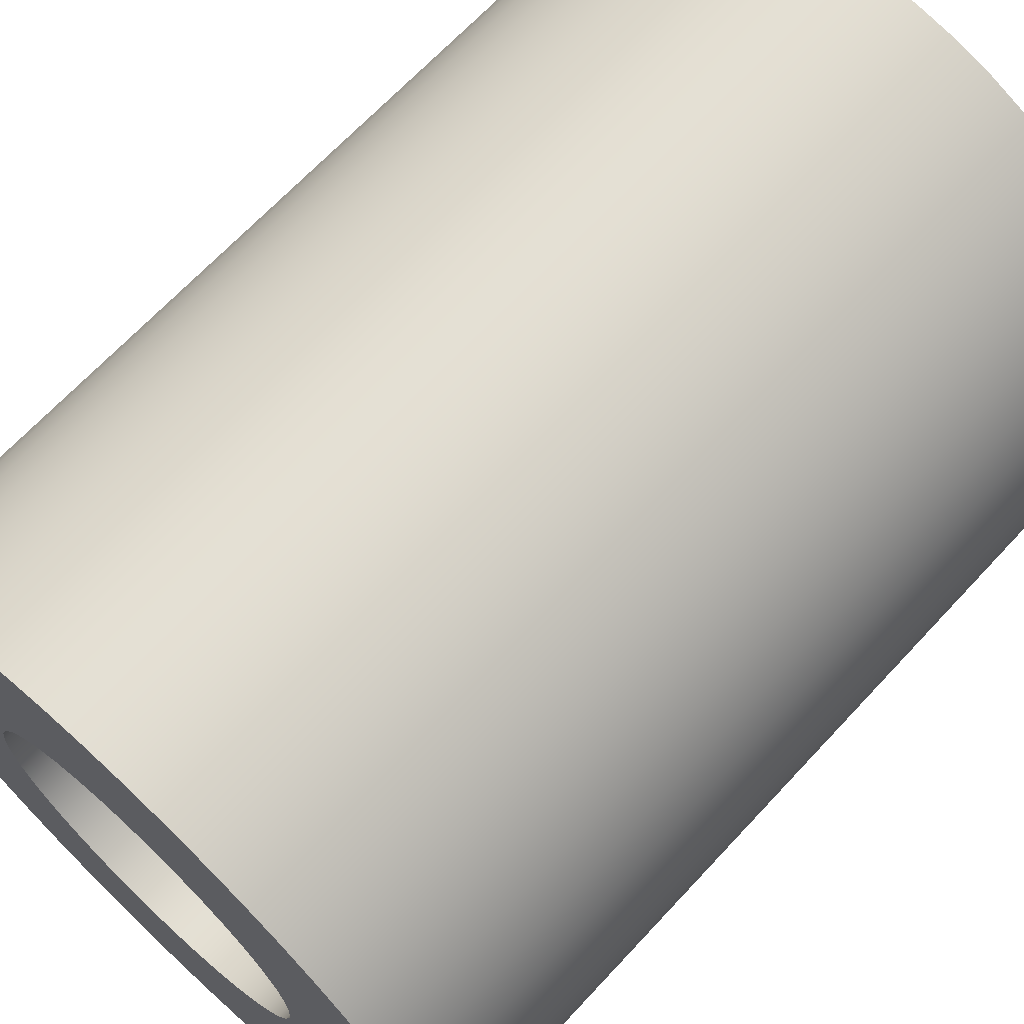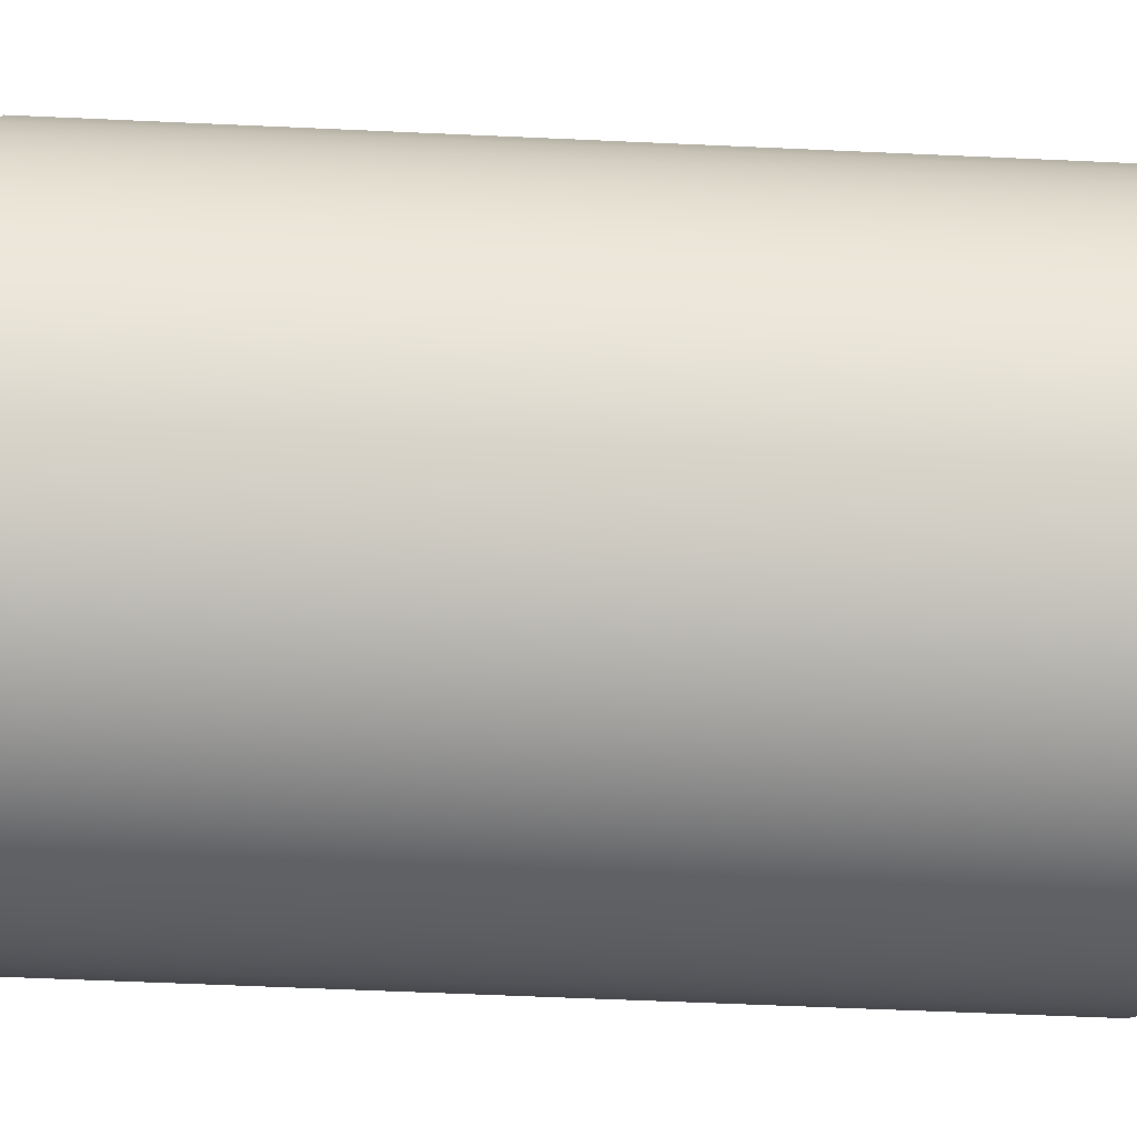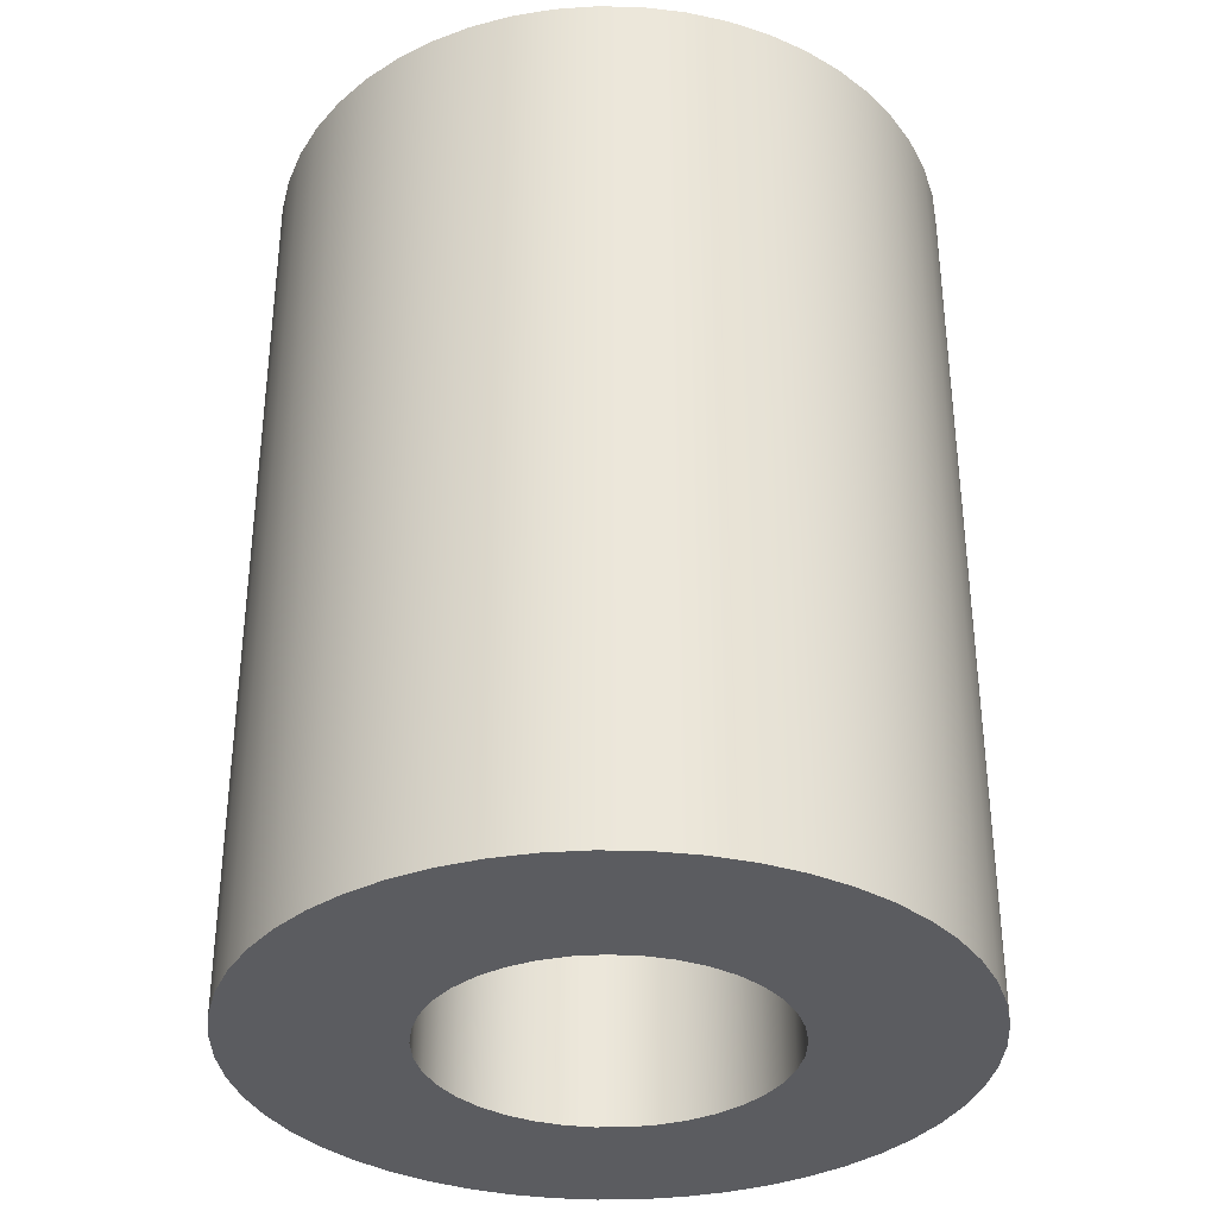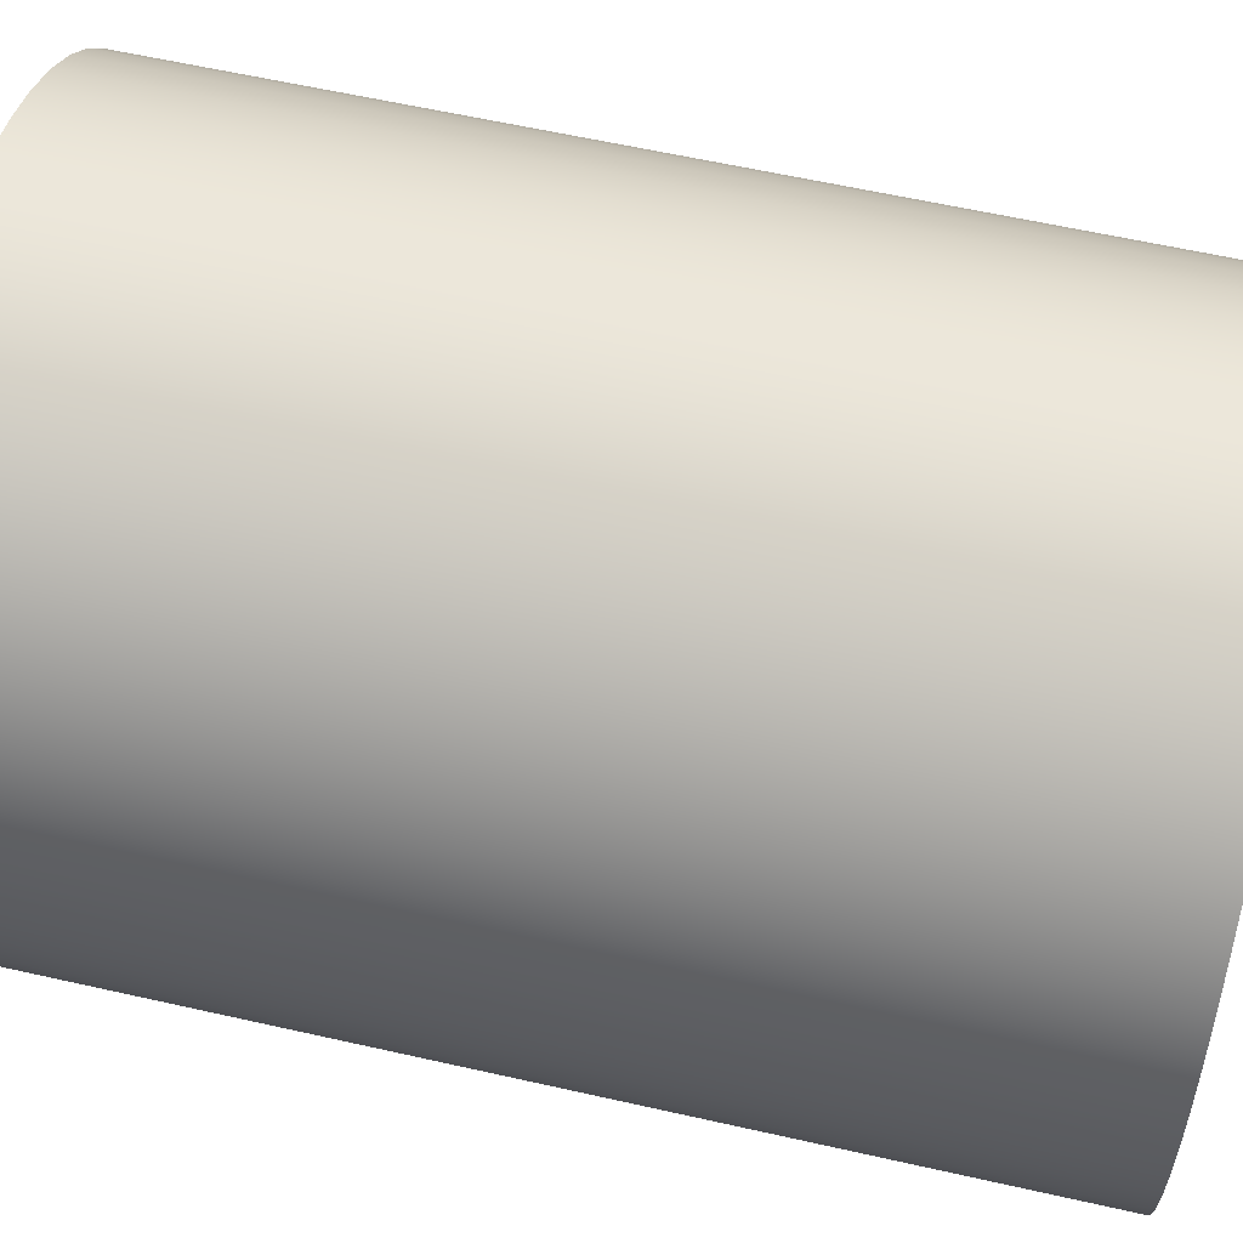
<metadata>
{"format":"obj","ext":"obj","renderer":"f3d","projection":"perspective","resolution":1024,"background":"white","views":[{"elev":67.6,"azim":-137.1,"up":"+Z"},{"elev":-61.4,"azim":87.4,"up":"+Z"},{"elev":-34.5,"azim":17.6,"up":"+Y"},{"elev":60.6,"azim":103.0,"up":"+Z"}]}
</metadata>
<code>
v -0.15 0.8 1.837e-17
v -0.1478 0.8 0.02535
v -0.1414 0.8 0.04997
v -0.131 0.8 0.07315
v -0.1167 0.8 0.09423
v -0.0991 0.8 0.1126
v -0.07865 0.8 0.1277
v -0.05593 0.8 0.1392
v -0.0316 0.8 0.1466
v -0.006366 0.8 0.1499
v 0.01905 0.8 0.1488
v 0.04392 0.8 0.1434
v 0.06753 0.8 0.1339
v 0.08919 0.8 0.1206
v 0.1083 0.8 0.1038
v 0.1243 0.8 0.084
v 0.1367 0.8 0.06179
v 0.1452 0.8 0.0378
v 0.1495 0.8 0.01272
v 0.1495 0.8 -0.01272
v 0.1452 0.8 -0.0378
v 0.1367 0.8 -0.06179
v 0.1243 0.8 -0.084
v 0.1083 0.8 -0.1038
v 0.08919 0.8 -0.1206
v 0.06753 0.8 -0.1339
v 0.04392 0.8 -0.1434
v 0.01905 0.8 -0.1488
v -0.006366 0.8 -0.1499
v -0.0316 0.8 -0.1466
v -0.05593 0.8 -0.1392
v -0.07865 0.8 -0.1277
v -0.0991 0.8 -0.1126
v -0.1167 0.8 -0.09423
v -0.131 0.8 -0.07315
v -0.1414 0.8 -0.04997
v -0.1478 0.8 -0.02535
v -0.15 0 1.837e-17
v -0.1478 0 -0.02535
v -0.1414 0 -0.04997
v -0.131 0 -0.07315
v -0.1167 0 -0.09423
v -0.0991 0 -0.1126
v -0.07865 0 -0.1277
v -0.05593 0 -0.1392
v -0.0316 0 -0.1466
v -0.006366 0 -0.1499
v 0.01905 0 -0.1488
v 0.04392 0 -0.1434
v 0.06753 0 -0.1339
v 0.08919 0 -0.1206
v 0.1083 0 -0.1038
v 0.1243 0 -0.084
v 0.1367 0 -0.06179
v 0.1452 0 -0.0378
v 0.1495 0 -0.01272
v 0.1495 0 0.01272
v 0.1452 0 0.0378
v 0.1367 0 0.06179
v 0.1243 0 0.084
v 0.1083 0 0.1038
v 0.08919 0 0.1206
v 0.06753 0 0.1339
v 0.04392 0 0.1434
v 0.01905 0 0.1488
v -0.006366 0 0.1499
v -0.0316 0 0.1466
v -0.05593 0 0.1392
v -0.07865 0 0.1277
v -0.0991 0 0.1126
v -0.1167 0 0.09423
v -0.131 0 0.07315
v -0.1414 0 0.04997
v -0.1478 0 0.02535
v -0.15 0.8 1.837e-17
v -0.15 0 1.837e-17
v -0.3 0.8 3.674e-17
v -0.2977 0.8 -0.03687
v -0.2909 0.8 -0.07317
v -0.2797 0.8 -0.1084
v -0.2643 0.8 -0.1419
v -0.2449 0.8 -0.1733
v -0.2217 0.8 -0.2021
v -0.1952 0.8 -0.2278
v -0.1657 0.8 -0.2501
v -0.1337 0.8 -0.2685
v -0.09971 0.8 -0.2829
v -0.06418 0.8 -0.2931
v -0.02768 0.8 -0.2987
v 0.009239 0.8 -0.2999
v 0.04602 0.8 -0.2964
v 0.0821 0.8 -0.2885
v 0.1169 0.8 -0.2763
v 0.15 0.8 -0.2598
v 0.1808 0.8 -0.2394
v 0.2088 0.8 -0.2154
v 0.2337 0.8 -0.1881
v 0.2551 0.8 -0.1579
v 0.2725 0.8 -0.1254
v 0.2859 0.8 -0.09095
v 0.2949 0.8 -0.05512
v 0.2994 0.8 -0.01847
v 0.2994 0.8 0.01847
v 0.2949 0.8 0.05512
v 0.2859 0.8 0.09095
v 0.2725 0.8 0.1254
v 0.2551 0.8 0.1579
v 0.2337 0.8 0.1881
v 0.2088 0.8 0.2154
v 0.1808 0.8 0.2394
v 0.15 0.8 0.2598
v 0.1169 0.8 0.2763
v 0.0821 0.8 0.2885
v 0.04602 0.8 0.2964
v 0.009239 0.8 0.2999
v -0.02768 0.8 0.2987
v -0.06418 0.8 0.2931
v -0.09971 0.8 0.2829
v -0.1337 0.8 0.2685
v -0.1657 0.8 0.2501
v -0.1952 0.8 0.2278
v -0.2217 0.8 0.2021
v -0.2449 0.8 0.1733
v -0.2643 0.8 0.1419
v -0.2797 0.8 0.1084
v -0.2909 0.8 0.07317
v -0.2977 0.8 0.03687
v -0.3 0 3.674e-17
v -0.2977 0 0.03687
v -0.2909 0 0.07317
v -0.2797 0 0.1084
v -0.2643 0 0.1419
v -0.2449 0 0.1733
v -0.2217 0 0.2021
v -0.1952 0 0.2278
v -0.1657 0 0.2501
v -0.1337 0 0.2685
v -0.09971 0 0.2829
v -0.06418 0 0.2931
v -0.02768 0 0.2987
v 0.009239 0 0.2999
v 0.04602 0 0.2964
v 0.0821 0 0.2885
v 0.1169 0 0.2763
v 0.15 0 0.2598
v 0.1808 0 0.2394
v 0.2088 0 0.2154
v 0.2337 0 0.1881
v 0.2551 0 0.1579
v 0.2725 0 0.1254
v 0.2859 0 0.09095
v 0.2949 0 0.05512
v 0.2994 0 0.01847
v 0.2994 0 -0.01847
v 0.2949 0 -0.05512
v 0.2859 0 -0.09095
v 0.2725 0 -0.1254
v 0.2551 0 -0.1579
v 0.2337 0 -0.1881
v 0.2088 0 -0.2154
v 0.1808 0 -0.2394
v 0.15 0 -0.2598
v 0.1169 0 -0.2763
v 0.0821 0 -0.2885
v 0.04602 0 -0.2964
v 0.009239 0 -0.2999
v -0.02768 0 -0.2987
v -0.06418 0 -0.2931
v -0.09971 0 -0.2829
v -0.1337 0 -0.2685
v -0.1657 0 -0.2501
v -0.1952 0 -0.2278
v -0.2217 0 -0.2021
v -0.2449 0 -0.1733
v -0.2643 0 -0.1419
v -0.2797 0 -0.1084
v -0.2909 0 -0.07317
v -0.2977 0 -0.03687
v -0.3 0 3.674e-17
v -0.3 0.8 3.674e-17
v -0.15 0.8 1.837e-17
v -0.1478 0.8 -0.02535
v -0.1414 0.8 -0.04997
v -0.131 0.8 -0.07315
v -0.1167 0.8 -0.09423
v -0.0991 0.8 -0.1126
v -0.07865 0.8 -0.1277
v -0.05593 0.8 -0.1392
v -0.0316 0.8 -0.1466
v -0.006366 0.8 -0.1499
v 0.01905 0.8 -0.1488
v 0.04392 0.8 -0.1434
v 0.06753 0.8 -0.1339
v 0.08919 0.8 -0.1206
v 0.1083 0.8 -0.1038
v 0.1243 0.8 -0.084
v 0.1367 0.8 -0.06179
v 0.1452 0.8 -0.0378
v 0.1495 0.8 -0.01272
v 0.1495 0.8 0.01272
v 0.1452 0.8 0.0378
v 0.1367 0.8 0.06179
v 0.1243 0.8 0.084
v 0.1083 0.8 0.1038
v 0.08919 0.8 0.1206
v 0.06753 0.8 0.1339
v 0.04392 0.8 0.1434
v 0.01905 0.8 0.1488
v -0.006366 0.8 0.1499
v -0.0316 0.8 0.1466
v -0.05593 0.8 0.1392
v -0.07865 0.8 0.1277
v -0.0991 0.8 0.1126
v -0.1167 0.8 0.09423
v -0.131 0.8 0.07315
v -0.1414 0.8 0.04997
v -0.1478 0.8 0.02535
v -0.3 0.8 3.674e-17
v -0.2977 0.8 0.03687
v -0.2909 0.8 0.07317
v -0.2797 0.8 0.1084
v -0.2643 0.8 0.1419
v -0.2449 0.8 0.1733
v -0.2217 0.8 0.2021
v -0.1952 0.8 0.2278
v -0.1657 0.8 0.2501
v -0.1337 0.8 0.2685
v -0.09971 0.8 0.2829
v -0.06418 0.8 0.2931
v -0.02768 0.8 0.2987
v 0.009239 0.8 0.2999
v 0.04602 0.8 0.2964
v 0.0821 0.8 0.2885
v 0.1169 0.8 0.2763
v 0.15 0.8 0.2598
v 0.1808 0.8 0.2394
v 0.2088 0.8 0.2154
v 0.2337 0.8 0.1881
v 0.2551 0.8 0.1579
v 0.2725 0.8 0.1254
v 0.2859 0.8 0.09095
v 0.2949 0.8 0.05512
v 0.2994 0.8 0.01847
v 0.2994 0.8 -0.01847
v 0.2949 0.8 -0.05512
v 0.2859 0.8 -0.09095
v 0.2725 0.8 -0.1254
v 0.2551 0.8 -0.1579
v 0.2337 0.8 -0.1881
v 0.2088 0.8 -0.2154
v 0.1808 0.8 -0.2394
v 0.15 0.8 -0.2598
v 0.1169 0.8 -0.2763
v 0.0821 0.8 -0.2885
v 0.04602 0.8 -0.2964
v 0.009239 0.8 -0.2999
v -0.02768 0.8 -0.2987
v -0.06418 0.8 -0.2931
v -0.09971 0.8 -0.2829
v -0.1337 0.8 -0.2685
v -0.1657 0.8 -0.2501
v -0.1952 0.8 -0.2278
v -0.2217 0.8 -0.2021
v -0.2449 0.8 -0.1733
v -0.2643 0.8 -0.1419
v -0.2797 0.8 -0.1084
v -0.2909 0.8 -0.07317
v -0.2977 0.8 -0.03687
v -0.15 0 1.837e-17
v -0.1478 0 0.02535
v -0.1414 0 0.04997
v -0.131 0 0.07315
v -0.1167 0 0.09423
v -0.0991 0 0.1126
v -0.07865 0 0.1277
v -0.05593 0 0.1392
v -0.0316 0 0.1466
v -0.006366 0 0.1499
v 0.01905 0 0.1488
v 0.04392 0 0.1434
v 0.06753 0 0.1339
v 0.08919 0 0.1206
v 0.1083 0 0.1038
v 0.1243 0 0.084
v 0.1367 0 0.06179
v 0.1452 0 0.0378
v 0.1495 0 0.01272
v 0.1495 0 -0.01272
v 0.1452 0 -0.0378
v 0.1367 0 -0.06179
v 0.1243 0 -0.084
v 0.1083 0 -0.1038
v 0.08919 0 -0.1206
v 0.06753 0 -0.1339
v 0.04392 0 -0.1434
v 0.01905 0 -0.1488
v -0.006366 0 -0.1499
v -0.0316 0 -0.1466
v -0.05593 0 -0.1392
v -0.07865 0 -0.1277
v -0.0991 0 -0.1126
v -0.1167 0 -0.09423
v -0.131 0 -0.07315
v -0.1414 0 -0.04997
v -0.1478 0 -0.02535
v -0.3 0 3.674e-17
v -0.2977 0 -0.03687
v -0.2909 0 -0.07317
v -0.2797 0 -0.1084
v -0.2643 0 -0.1419
v -0.2449 0 -0.1733
v -0.2217 0 -0.2021
v -0.1952 0 -0.2278
v -0.1657 0 -0.2501
v -0.1337 0 -0.2685
v -0.09971 0 -0.2829
v -0.06418 0 -0.2931
v -0.02768 0 -0.2987
v 0.009239 0 -0.2999
v 0.04602 0 -0.2964
v 0.0821 0 -0.2885
v 0.1169 0 -0.2763
v 0.15 0 -0.2598
v 0.1808 0 -0.2394
v 0.2088 0 -0.2154
v 0.2337 0 -0.1881
v 0.2551 0 -0.1579
v 0.2725 0 -0.1254
v 0.2859 0 -0.09095
v 0.2949 0 -0.05512
v 0.2994 0 -0.01847
v 0.2994 0 0.01847
v 0.2949 0 0.05512
v 0.2859 0 0.09095
v 0.2725 0 0.1254
v 0.2551 0 0.1579
v 0.2337 0 0.1881
v 0.2088 0 0.2154
v 0.1808 0 0.2394
v 0.15 0 0.2598
v 0.1169 0 0.2763
v 0.0821 0 0.2885
v 0.04602 0 0.2964
v 0.009239 0 0.2999
v -0.02768 0 0.2987
v -0.06418 0 0.2931
v -0.09971 0 0.2829
v -0.1337 0 0.2685
v -0.1657 0 0.2501
v -0.1952 0 0.2278
v -0.2217 0 0.2021
v -0.2449 0 0.1733
v -0.2643 0 0.1419
v -0.2797 0 0.1084
v -0.2909 0 0.07317
v -0.2977 0 0.03687
g e4580f5c-e32f-11ea-9994-54bf646e7e1f
f 2 74 1
f 1 74 76
f 75 38 37
f 37 38 39
f 37 39 40
f 2 3 74
f 74 3 73
f 73 3 4
f 73 4 72
f 72 4 5
f 72 5 71
f 71 5 6
f 71 6 70
f 70 6 7
f 70 7 69
f 69 7 8
f 69 8 68
f 68 8 9
f 68 9 67
f 67 9 10
f 67 10 66
f 66 10 11
f 66 11 65
f 65 11 12
f 65 12 64
f 64 12 13
f 64 13 63
f 63 13 14
f 63 14 62
f 62 14 15
f 62 15 61
f 61 15 16
f 61 16 60
f 60 16 17
f 60 17 59
f 59 17 18
f 59 18 58
f 58 18 19
f 58 19 57
f 57 19 20
f 57 20 56
f 56 20 21
f 56 21 55
f 55 21 22
f 55 22 54
f 54 22 23
f 54 23 53
f 53 23 24
f 53 24 52
f 52 24 25
f 52 25 51
f 51 25 26
f 51 26 50
f 50 26 27
f 50 27 49
f 49 27 28
f 49 28 48
f 48 28 29
f 48 29 47
f 47 29 30
f 47 30 46
f 46 30 31
f 46 31 45
f 45 31 32
f 45 32 44
f 44 32 33
f 44 33 43
f 43 33 34
f 43 34 42
f 42 34 35
f 42 35 41
f 41 35 36
f 41 36 40
f 40 36 37
g e45d3f48-e32f-11ea-bc91-54bf646e7e1f
f 78 178 77
f 77 178 179
f 180 128 127
f 127 128 129
f 127 129 126
f 126 129 130
f 126 130 125
f 125 130 131
f 125 131 124
f 124 131 132
f 124 132 123
f 123 132 133
f 123 133 122
f 122 133 134
f 122 134 121
f 121 134 135
f 121 135 120
f 120 135 136
f 120 136 119
f 119 136 137
f 119 137 118
f 118 137 138
f 118 138 117
f 117 138 139
f 117 139 116
f 116 139 140
f 116 140 115
f 115 140 141
f 115 141 114
f 114 141 142
f 114 142 113
f 113 142 143
f 113 143 112
f 112 143 144
f 112 144 111
f 111 144 145
f 111 145 110
f 110 145 146
f 110 146 109
f 109 146 147
f 109 147 108
f 108 147 148
f 108 148 107
f 107 148 149
f 107 149 106
f 106 149 150
f 106 150 105
f 105 150 151
f 105 151 104
f 104 151 152
f 104 152 103
f 103 152 153
f 103 153 102
f 102 153 154
f 102 154 101
f 101 154 155
f 101 155 100
f 100 155 156
f 100 156 99
f 99 156 157
f 99 157 98
f 98 157 158
f 98 158 97
f 97 158 159
f 97 159 96
f 96 159 160
f 96 160 95
f 95 160 161
f 95 161 94
f 94 161 162
f 94 162 93
f 93 162 163
f 93 163 92
f 92 163 164
f 92 164 91
f 91 164 165
f 91 165 90
f 90 165 166
f 90 166 89
f 89 166 167
f 89 167 88
f 88 167 168
f 88 168 87
f 87 168 169
f 87 169 86
f 86 169 170
f 86 170 85
f 85 170 171
f 85 171 84
f 84 171 172
f 84 172 83
f 83 172 173
f 83 173 82
f 82 173 174
f 82 174 81
f 81 174 175
f 81 175 80
f 80 175 176
f 80 176 79
f 79 176 177
f 79 177 78
f 78 177 178
g e4615dc2-e32f-11ea-ba05-54bf646e7e1f
f 182 268 181
f 181 268 218
f 181 218 219
f 268 182 267
f 267 182 183
f 267 183 266
f 266 183 184
f 266 184 265
f 265 184 264
f 264 184 185
f 264 185 263
f 263 185 186
f 263 186 262
f 262 186 261
f 261 186 187
f 261 187 260
f 260 187 188
f 260 188 259
f 259 188 189
f 259 189 258
f 258 189 257
f 257 189 190
f 257 190 256
f 256 190 191
f 256 191 255
f 255 191 192
f 255 192 254
f 254 192 253
f 253 192 193
f 253 193 252
f 252 193 194
f 252 194 251
f 251 194 250
f 250 194 195
f 250 195 249
f 249 195 196
f 249 196 248
f 248 196 197
f 248 197 247
f 247 197 246
f 246 197 198
f 246 198 245
f 245 198 199
f 245 199 244
f 244 199 243
f 243 199 200
f 243 200 242
f 242 200 201
f 242 201 241
f 241 201 202
f 241 202 240
f 240 202 239
f 239 202 203
f 239 203 238
f 238 203 204
f 238 204 237
f 237 204 205
f 237 205 236
f 236 205 235
f 235 205 206
f 235 206 234
f 234 206 207
f 234 207 233
f 233 207 232
f 232 207 208
f 232 208 231
f 231 208 209
f 231 209 230
f 230 209 210
f 230 210 229
f 229 210 228
f 228 210 211
f 228 211 227
f 227 211 212
f 227 212 226
f 226 212 213
f 226 213 225
f 225 213 224
f 224 213 214
f 224 214 223
f 223 214 215
f 223 215 222
f 222 215 221
f 221 215 216
f 221 216 220
f 220 216 217
f 220 217 219
f 219 217 181
g e464e000-e32f-11ea-9f36-54bf646e7e1f
f 270 356 269
f 269 356 306
f 269 306 307
f 356 270 355
f 355 270 271
f 355 271 354
f 354 271 272
f 354 272 353
f 353 272 352
f 352 272 273
f 352 273 351
f 351 273 274
f 351 274 350
f 350 274 349
f 349 274 275
f 349 275 348
f 348 275 276
f 348 276 347
f 347 276 277
f 347 277 346
f 346 277 345
f 345 277 278
f 345 278 344
f 344 278 279
f 344 279 343
f 343 279 280
f 343 280 342
f 342 280 341
f 341 280 281
f 341 281 340
f 340 281 282
f 340 282 339
f 339 282 338
f 338 282 283
f 338 283 337
f 337 283 284
f 337 284 336
f 336 284 285
f 336 285 335
f 335 285 334
f 334 285 286
f 334 286 333
f 333 286 287
f 333 287 332
f 332 287 288
f 332 288 331
f 331 288 330
f 330 288 289
f 330 289 329
f 329 289 290
f 329 290 328
f 328 290 327
f 327 290 291
f 327 291 326
f 326 291 292
f 326 292 325
f 325 292 293
f 325 293 324
f 324 293 323
f 323 293 294
f 323 294 322
f 322 294 295
f 322 295 321
f 321 295 320
f 320 295 296
f 320 296 319
f 319 296 297
f 319 297 318
f 318 297 298
f 318 298 317
f 317 298 316
f 316 298 299
f 316 299 315
f 315 299 300
f 315 300 314
f 314 300 301
f 314 301 313
f 313 301 312
f 312 301 302
f 312 302 311
f 311 302 303
f 311 303 310
f 310 303 309
f 309 303 304
f 309 304 308
f 308 304 305
f 308 305 307
f 307 305 269

</code>
